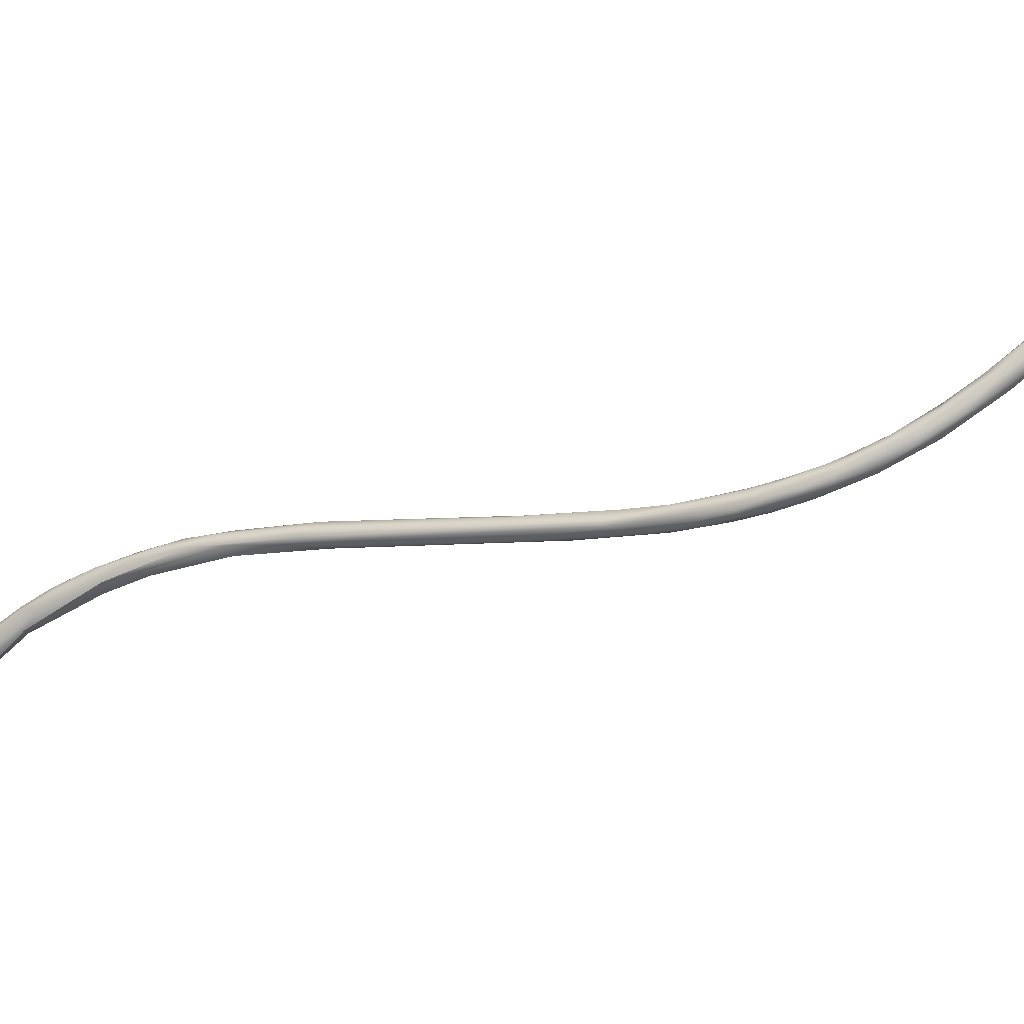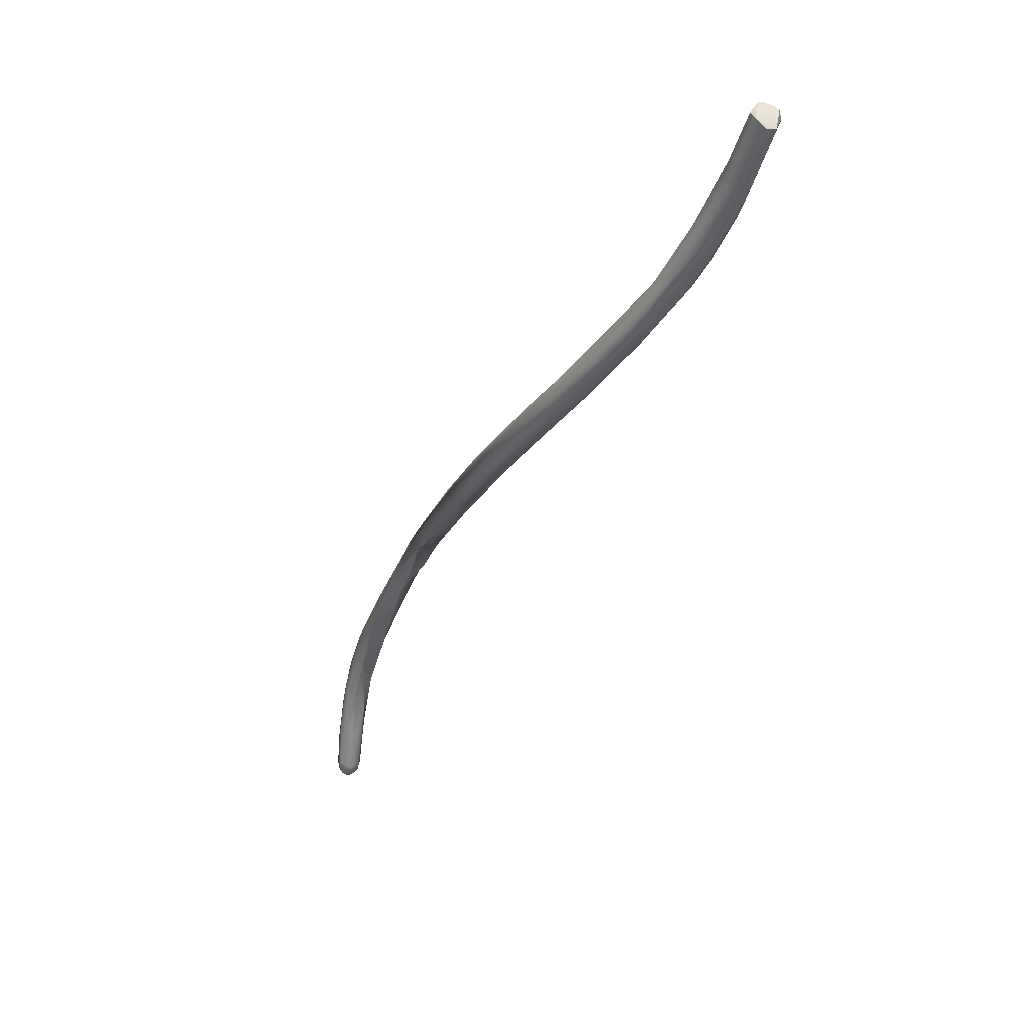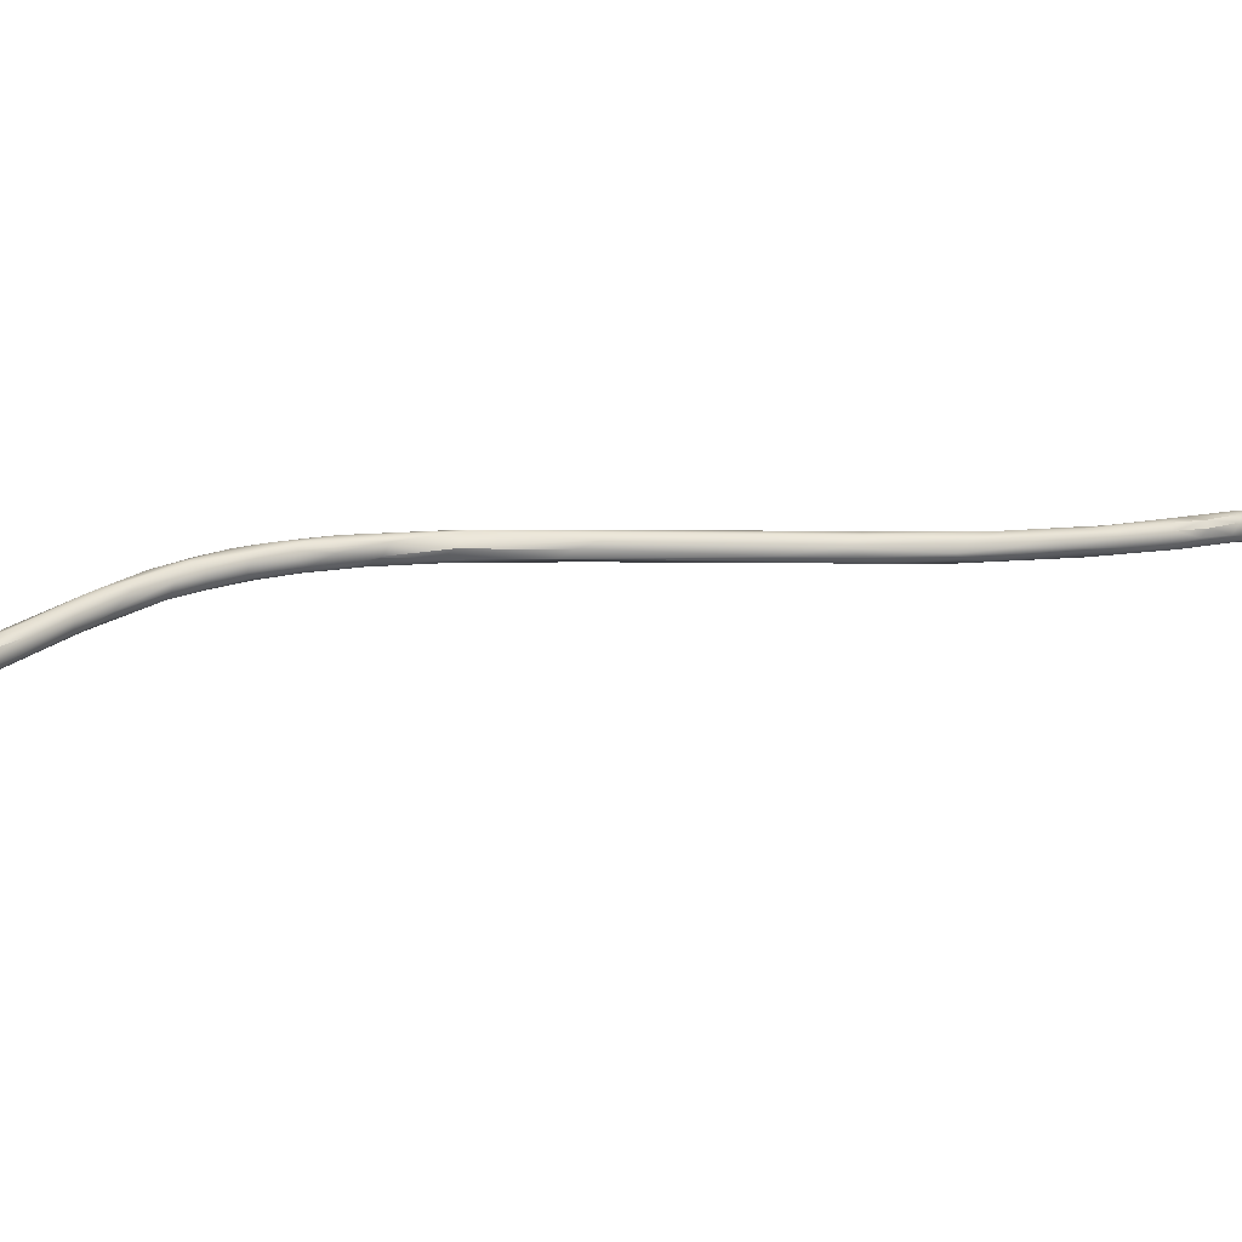
<metadata>
{"format":"obj","ext":"obj","renderer":"f3d","projection":"perspective","resolution":1024,"background":"white","views":[{"elev":19.2,"azim":-66.5,"up":"+Z"},{"elev":4.0,"azim":-4.2,"up":"+Z"},{"elev":76.7,"azim":89.6,"up":"+Z"}]}
</metadata>
<code>
v -15.91 -23.95 852.2
v -15.76 -24.35 852.6
v -15.9 -24.02 854.4
v -15.7 -25.17 856
v -15.49 -25.5 858.2
v -15.92 -23.11 852.5
v -15.53 -23.66 851.5
v -15.76 -23.32 851.7
v -13.12 -32.8 865.6
v -14.01 -28.68 861.1
v -14.54 -28.86 862.3
v -14.15 -29.62 864
v -13.73 -28.66 863.9
v -13.68 -29.77 864.8
v -15.28 -26.66 859.5
v -15.15 -26.74 858.7
v -14.61 -26.95 858.4
v -13.76 -26.34 858
v -14.9 -27.3 861.4
v -14.6 -26.7 861.4
v -14.01 -26.7 861.7
v -13.7 -26.54 861.3
v -13.24 -26.65 859.9
v -14.46 -27.95 862.7
v -15.5 -24.19 851.8
v -15.2 -24.53 852.3
v -15.19 -23.94 851.5
v -14.93 -24.31 851.8
v -14.9 -24.5 852.2
v -14.6 -24.4 852.3
v -14.63 -23.94 851.6
v -14.23 -24.01 852.3
v -14.61 -25.39 854.8
v -15.21 -25.8 856.1
v -15.19 -24.09 856.6
v -14.65 -24.03 856.6
v -13.93 -25.37 856
v -13.76 -24.85 856.3
v -15.46 -24.8 857.4
v -14.63 -24.84 858.5
v -14.29 -25.49 859.8
v -14.01 -24.89 858.1
v -14.64 -25.56 859.8
v -15.5 -22.7 852.1
v -15.21 -23.64 851.4
v -15.2 -23.13 851.5
v -15.2 -22.76 851.8
v -15.18 -22.6 852.1
v -14.92 -23.64 851.4
v -14.69 -23.37 851.5
v -14.63 -23.06 851.7
v -14.64 -22.72 852.1
v -14.61 -22.77 852.6
v -14.33 -23.62 851.8
v -14.12 -23.42 852.5
v -14.29 -23.06 852.1
v -14.2 -23.18 852.7
v -15.5 -22.76 852.8
v -15.19 -22.67 852.8
v -15.52 -23.66 855.1
v -15.21 -23.45 855
v -11.13 -41.76 870.8
v -11.09 -40.39 871.4
v -11.04 -38.37 868.6
v -11.73 -38.67 869.7
v -11.01 -37.81 870.5
v -12.88 -33.76 867.2
v -12.15 -34.87 868.6
v -11.64 -34.38 868.6
v -10.99 -35.49 869.2
v -10.94 -33.94 866.9
v -12.77 -32.11 866.9
v -11.95 -32.34 864.8
v -11.49 -32.04 866.4
v -12.22 -32 867
v -11.59 -32.52 867.2
v -13.14 -28.6 863.9
v -12.22 -29.99 863.6
v -13.08 -29.76 865.1
v -12.25 -30.28 865.3
v -12.87 -27.84 862.2
v -8.421 -85.5 880.6
v -8.615 -83.71 880.6
v -8.798 -82.97 879.7
v -8.897 -79.71 878.4
v -9.404 -76.68 878.6
v -9.233 -76.46 879
v -8.594 -73.98 876.9
v -9.548 -69.93 876.6
v -8.902 -68.76 878
v -9.982 -59.64 875.5
v -9.802 -59.11 874.9
v -9.5 -56.09 874.1
v -9.773 -53.54 875.3
v -8.914 -55.01 875.7
v -8.466 -53.33 875.1
v -10.2 -52.26 874
v -8.636 -52.7 873.6
v -10.16 -53.62 874.8
v -10.44 -48.48 873.6
v -10.12 -48.67 872.7
v -8.945 -48.05 874.1
v -8.579 -48.29 873.1
v -9.788 -47.07 874
v -9.25 -47.27 872.1
v -8.716 -47.58 873.7
v -8.763 -45.93 873
v -10.58 -45.31 873
v -9.533 -44.37 873.2
v -9.21 -44.13 872.9
v -10.41 -41.95 870.3
v -9.393 -42.91 871
v -10.39 -42.32 872.4
v -9.874 -40.85 871.8
v -9.545 -40.17 870.6
v -10.51 -35.68 868.8
v -6.768 -91.53 883
v -6.642 -91.54 882.4
v -6.36 -91.87 883.8
v -6.24 -91.53 883.9
v -6.783 -89.99 881.4
v -7.338 -89.8 882
v -7.368 -89.68 882.4
v -6.1 -90.63 881.6
v -7.662 -87.32 880.5
v -7.09 -87.6 880.4
v -7.137 -86.39 880
v -6.508 -87.41 880.5
v -7.786 -88.31 881.7
v -7.878 -87.54 881.8
v -7.287 -87.58 882.4
v -6.5 -88.43 882.8
v -8.25 -85.81 880.3
v -7.724 -85.06 879.6
v -7.721 -83.97 881.2
v -7.39 -83.8 881.1
v -6.602 -85.3 881.2
v -6.396 -85.87 880.5
v -6.359 -85.72 880.9
v -7.982 -85.57 881.5
v -7.389 -86.02 881.9
v -6.802 -86.12 881.8
v -8.327 -83.52 879.2
v -7.427 -81.22 880.2
v -6.883 -83.16 880.3
v -6.964 -82.26 879.7
v -8.299 -80.91 878.4
v -7.694 -80.87 878.5
v -7.344 -81.53 878.8
v -8.248 -80.8 880.4
v -7.698 -77.47 877.9
v -7.39 -78.08 878.7
v -8.047 -77.24 879.4
v -7.478 -77.99 879.1
v -8.326 -70.18 878.1
v -7.832 -71.4 877.9
v -7.893 -70.02 876.8
v -8.313 -58.86 876.2
v -8.125 -58.71 875.8
v -8.28 -52.53 874.4
v -4.395 -96.43 885.4
v -3.784 -97.12 885.4
v -3.945 -96.75 886.5
v -5.024 -94.09 883.3
v -5.675 -93.92 884.5
v -5.432 -94.38 883.9
v -4.951 -94.42 885.4
v -4.324 -94.53 885.8
v -3.808 -95.33 884.1
v -4.854 -91.19 882.7
v -4.4 -93.14 883.1
v -5.831 -92.15 884.3
v -4.971 -92.42 884.6
v -4.416 -92.62 884.4
v -4.032 -92.99 884
v -5.934 -90.78 883.8
v -5.925 -88.67 882.6
v -5.336 -90.81 883.6
v -4.969 -90.78 883
v -5.729 -88.54 881.5
v -5.764 -88.33 882
v -2.673 -99.08 887.4
v -1.476 -100.3 887.7
v -2.975 -97.62 885.5
v -2.187 -98.22 886
v -2.062 -97.62 885.8
v -2.893 -97.42 887.6
v -2.007 -97.45 887.7
v -1.731 -97.27 886.2
v -1.419 -97.52 887.2
v -1.094 -98.11 887
v -2.542 -95.76 885.9
v -2.933 -95.48 886.2
v 1.067 -104.1 891.5
v 0.9299 -103.8 892.2
v -0.8981 -100.9 890
v -0.4917 -102 889.6
v -0.2301 -101.5 888.7
v 0.2208 -102.6 889.7
v 0.6289 -101.2 888.9
v -0.6853 -99.72 889.6
v 0.5196 -100.2 889
v 0.3766 -100.1 889.6
v 2.945 -106.5 895.6
v 3.116 -107.2 895.4
v 3.241 -106.8 894.2
v 1.639 -103.3 893
v 2.232 -104.7 891.8
v 2.705 -103.1 891.7
v 3.012 -104.6 892.1
v 3.255 -104.3 892.2
v 2.968 -103.7 893.4
v 3.714 -104.5 893.6
v 1.268 -102.9 890
v 2.503 -102.8 891.9
v 5.487 -112.7 901.3
v 5.867 -112.7 901.3
v 5.328 -112.1 901.6
v 5.812 -112.2 901.9
v 5.79 -111.9 902.2
v 6.04 -111.8 902.2
v 4.564 -109.4 897.1
v 5.499 -108.6 896.6
v 5.413 -107.8 897.9
v 4.37 -109.7 898.3
v 4.583 -109.4 899.1
v 5.16 -109.5 899.8
v 5.678 -109.4 899.9
v 4.239 -105.9 893.9
v 4.32 -107.5 894.9
v 4.302 -105.5 894
v 3.746 -106.4 896.4
v 3.975 -105.9 895.9
v 5.312 -107.4 896
v 5.19 -107 896
v 6.09 -112.8 900.7
v 6.69 -112.8 900.7
v 6.052 -111.4 902
v 6.69 -111.5 902
v 6.99 -111.8 901.7
v 7.156 -111.5 901.3
v -13.12 -32.8 865.6
v -14.01 -28.68 861.1
v -14.01 -28.68 861.1
v -14.01 -28.68 861.1
v -14.61 -26.95 858.4
v -13.76 -26.34 858
v -13.24 -26.65 859.9
v -13.24 -26.65 859.9
v -14.69 -23.37 851.5
v -14.64 -22.72 852.1
v -14.64 -22.72 852.1
v -11.13 -41.76 870.8
v -11.04 -38.37 868.6
v -11.04 -38.37 868.6
v -11.73 -38.67 869.7
v -10.94 -33.94 866.9
v -12.77 -32.11 866.9
v -11.95 -32.34 864.8
v -12.22 -32 867
v -8.594 -73.98 876.9
v -9.5 -56.09 874.1
v -8.636 -52.7 873.6
v -10.12 -48.67 872.7
v -10.12 -48.67 872.7
v -9.25 -47.27 872.1
v -10.41 -41.95 870.3
v -8.047 -77.24 879.4
v -7.832 -71.4 877.9
v 2.945 -106.5 895.6
v 1.639 -103.3 893
v 5.487 -112.7 901.3
v 5.487 -112.7 901.3
v 5.328 -112.1 901.6
v 5.79 -111.9 902.2
v 6.04 -111.8 902.2
v 3.746 -106.4 896.4
v 6.09 -112.8 900.7
v 6.69 -112.8 900.7
v 6.69 -112.8 900.7
v 6.69 -112.8 900.7
v 6.69 -111.5 902
v 6.99 -111.8 901.7
v 6.99 -111.8 901.7
v 7.156 -111.5 901.3
g grp1
f 25 2 1
f 25 1 7
f 2 4 1
f 4 3 1
f 3 60 6
f 5 3 4
f 5 39 3
f 6 8 1
f 1 8 7
f 44 8 6
f 44 6 58
f 1 3 6
f 58 6 60
f 73 9 10
f 242 67 11
f 67 68 72
f 242 11 243
f 12 14 24
f 14 13 24
f 13 79 77
f 11 67 12
f 14 12 67
f 13 14 79
f 14 67 72
f 14 258 79
f 33 17 34
f 4 16 15
f 15 19 5
f 34 16 4
f 16 11 15
f 17 16 34
f 11 16 243
f 243 16 17
f 246 33 18
f 11 19 15
f 11 12 19
f 12 24 19
f 19 24 20
f 5 20 43
f 5 19 20
f 13 20 24
f 20 13 21
f 43 20 21
f 43 21 41
f 21 13 77
f 77 22 21
f 21 22 41
f 246 18 244
f 77 81 22
f 247 23 245
f 248 42 81
f 22 81 42
f 77 80 81
f 2 26 34
f 25 26 2
f 27 7 45
f 27 25 7
f 29 33 26
f 26 33 34
f 26 25 28
f 28 29 26
f 28 25 27
f 49 27 45
f 28 30 29
f 29 30 33
f 27 31 28
f 49 31 27
f 30 37 33
f 31 32 30
f 28 31 30
f 31 54 32
f 37 30 32
f 37 32 38
f 32 54 55
f 32 55 38
f 4 2 34
f 39 60 3
f 60 39 35
f 60 35 61
f 35 36 61
f 37 18 33
f 36 40 42
f 38 247 37
f 15 5 4
f 5 43 39
f 43 40 39
f 36 35 40
f 35 39 40
f 41 40 43
f 41 42 40
f 247 38 23
f 38 42 248
f 41 22 42
f 46 45 7
f 46 7 8
f 44 47 8
f 8 47 46
f 47 44 48
f 48 44 59
f 44 58 59
f 49 45 46
f 50 31 49
f 46 250 49
f 46 51 250
f 47 52 51
f 47 51 46
f 52 47 48
f 251 48 53
f 48 59 53
f 59 36 53
f 54 31 50
f 51 54 50
f 51 52 56
f 53 56 252
f 51 56 54
f 54 56 55
f 55 56 57
f 55 57 38
f 53 57 56
f 58 60 61
f 59 58 61
f 59 61 36
f 42 53 36
f 42 57 53
f 38 57 42
f 65 108 63
f 256 62 108
f 62 256 64
f 63 113 66
f 67 242 65
f 63 67 65
f 64 256 9
f 63 66 68
f 9 73 64
f 63 68 67
f 68 66 69
f 66 70 69
f 70 116 76
f 70 76 69
f 259 71 115
f 257 116 115
f 71 259 78
f 80 74 81
f 116 74 76
f 81 74 257
f 257 74 116
f 68 69 258
f 69 75 258
f 69 76 260
f 10 249 73
f 248 78 259
f 80 77 79
f 78 248 81
f 257 78 81
f 75 79 258
f 79 260 80
f 260 76 80
f 80 76 74
f 133 82 84
f 82 83 84
f 85 143 84
f 143 85 147
f 84 83 86
f 143 133 84
f 87 83 140
f 84 86 85
f 85 86 89
f 83 87 86
f 89 88 85
f 147 85 88
f 153 87 150
f 153 90 87
f 89 93 88
f 89 86 91
f 155 90 153
f 155 95 90
f 155 158 95
f 91 92 89
f 92 93 89
f 88 93 98
f 157 261 263
f 86 99 91
f 87 99 86
f 90 94 87
f 99 87 94
f 91 97 92
f 91 99 97
f 93 92 97
f 90 95 94
f 105 262 101
f 98 93 266
f 94 108 99
f 97 99 100
f 99 108 100
f 97 100 264
f 93 97 264
f 157 103 160
f 95 104 94
f 264 100 253
f 263 105 103
f 263 103 157
f 103 106 160
f 160 106 96
f 102 104 95
f 96 102 95
f 96 106 102
f 111 265 62
f 105 101 267
f 62 100 108
f 104 108 94
f 102 109 104
f 103 107 106
f 110 102 106
f 110 106 107
f 105 267 112
f 103 105 112
f 113 63 108
f 113 108 104
f 109 113 104
f 102 110 109
f 103 115 107
f 111 62 64
f 103 112 115
f 113 114 66
f 109 114 113
f 110 114 109
f 110 115 114
f 107 115 110
f 114 70 66
f 254 115 112
f 255 112 267
f 114 116 70
f 114 115 116
f 259 115 254
f 119 130 123
f 123 117 119
f 164 118 121
f 118 166 117
f 164 166 118
f 120 131 119
f 165 117 166
f 124 164 121
f 176 120 172
f 176 131 120
f 165 119 117
f 167 172 119
f 120 119 172
f 121 122 125
f 126 121 125
f 121 126 124
f 124 126 128
f 129 122 123
f 122 117 123
f 121 118 122
f 117 122 118
f 176 132 131
f 133 122 129
f 129 82 133
f 82 129 130
f 133 125 122
f 125 133 134
f 126 125 134
f 126 134 127
f 127 128 126
f 119 140 130
f 130 129 123
f 131 140 119
f 131 141 140
f 132 141 131
f 142 141 132
f 177 142 132
f 177 137 142
f 181 139 137
f 83 82 130
f 130 140 83
f 140 135 150
f 134 133 143
f 141 135 140
f 134 148 127
f 136 135 141
f 127 148 128
f 137 136 142
f 138 128 149
f 137 145 136
f 149 146 138
f 138 146 139
f 139 145 137
f 139 146 145
f 142 136 141
f 134 143 147
f 148 134 147
f 87 140 150
f 135 136 150
f 144 150 136
f 128 148 149
f 146 144 145
f 144 136 145
f 149 151 146
f 146 151 152
f 148 151 149
f 153 150 144
f 152 154 146
f 146 154 144
f 144 154 268
f 148 147 261
f 156 154 152
f 269 268 154
f 261 151 148
f 157 152 151
f 269 155 268
f 157 151 261
f 152 157 156
f 155 269 158
f 157 159 156
f 269 159 158
f 159 96 158
f 158 96 95
f 157 160 159
f 159 160 96
f 166 161 165
f 162 161 166
f 166 164 162
f 162 182 161
f 164 169 184
f 162 164 184
f 182 163 161
f 164 124 169
f 163 119 165
f 165 161 163
f 167 119 163
f 189 171 175
f 124 128 171
f 169 124 171
f 171 170 175
f 175 170 179
f 179 178 174
f 179 174 175
f 173 176 172
f 168 172 167
f 168 173 172
f 174 178 173
f 193 174 173
f 175 174 193
f 128 138 180
f 171 128 180
f 173 178 176
f 178 132 176
f 178 177 132
f 171 180 170
f 177 178 179
f 170 180 179
f 181 177 179
f 181 179 180
f 138 139 180
f 180 139 181
f 181 137 177
f 183 184 185
f 182 196 163
f 183 197 182
f 185 186 200
f 198 183 185
f 196 201 187
f 201 188 187
f 198 185 200
f 162 184 183
f 182 162 183
f 185 184 169
f 169 186 185
f 171 186 169
f 186 171 189
f 192 191 189
f 190 191 192
f 193 190 192
f 187 167 163
f 187 168 167
f 187 163 196
f 188 193 168
f 188 168 187
f 190 193 188
f 190 202 191
f 193 173 168
f 192 189 175
f 193 192 175
f 208 199 214
f 198 214 199
f 194 195 197
f 194 205 195
f 206 194 199
f 205 194 206
f 199 183 198
f 183 199 197
f 196 182 195
f 207 201 196
f 195 207 196
f 199 194 197
f 197 195 182
f 198 200 214
f 189 200 186
f 190 188 203
f 201 203 188
f 191 200 189
f 190 203 202
f 200 191 202
f 208 210 230
f 205 225 204
f 222 206 230
f 222 205 206
f 206 208 230
f 225 226 204
f 232 270 226
f 214 210 208
f 208 206 199
f 271 212 201
f 210 200 211
f 211 200 209
f 210 229 230
f 229 210 211
f 229 211 231
f 209 213 231
f 209 231 211
f 209 215 213
f 213 215 212
f 205 204 195
f 195 270 207
f 232 207 270
f 277 233 271
f 212 271 233
f 213 212 224
f 200 210 214
f 200 202 209
f 215 209 202
f 203 215 202
f 212 215 203
f 201 212 203
f 236 222 230
f 216 217 219
f 222 236 272
f 216 278 217
f 225 222 272
f 219 218 273
f 220 218 219
f 219 221 220
f 276 238 275
f 275 238 227
f 238 228 227
f 223 237 230
f 274 226 225
f 222 225 205
f 228 277 227
f 234 241 223
f 225 272 274
f 226 227 232
f 274 275 226
f 226 275 227
f 224 233 228
f 229 223 230
f 224 212 233
f 229 234 223
f 231 234 229
f 234 231 235
f 228 233 277
f 241 234 235
f 241 235 224
f 235 231 213
f 224 235 213
f 236 230 237
f 279 217 278
f 280 223 241
f 219 217 240
f 221 219 240
f 240 239 221
f 282 238 276
f 282 228 238
f 282 224 228
f 217 279 240
f 283 281 285
f 284 241 282
f 282 241 224

</code>
